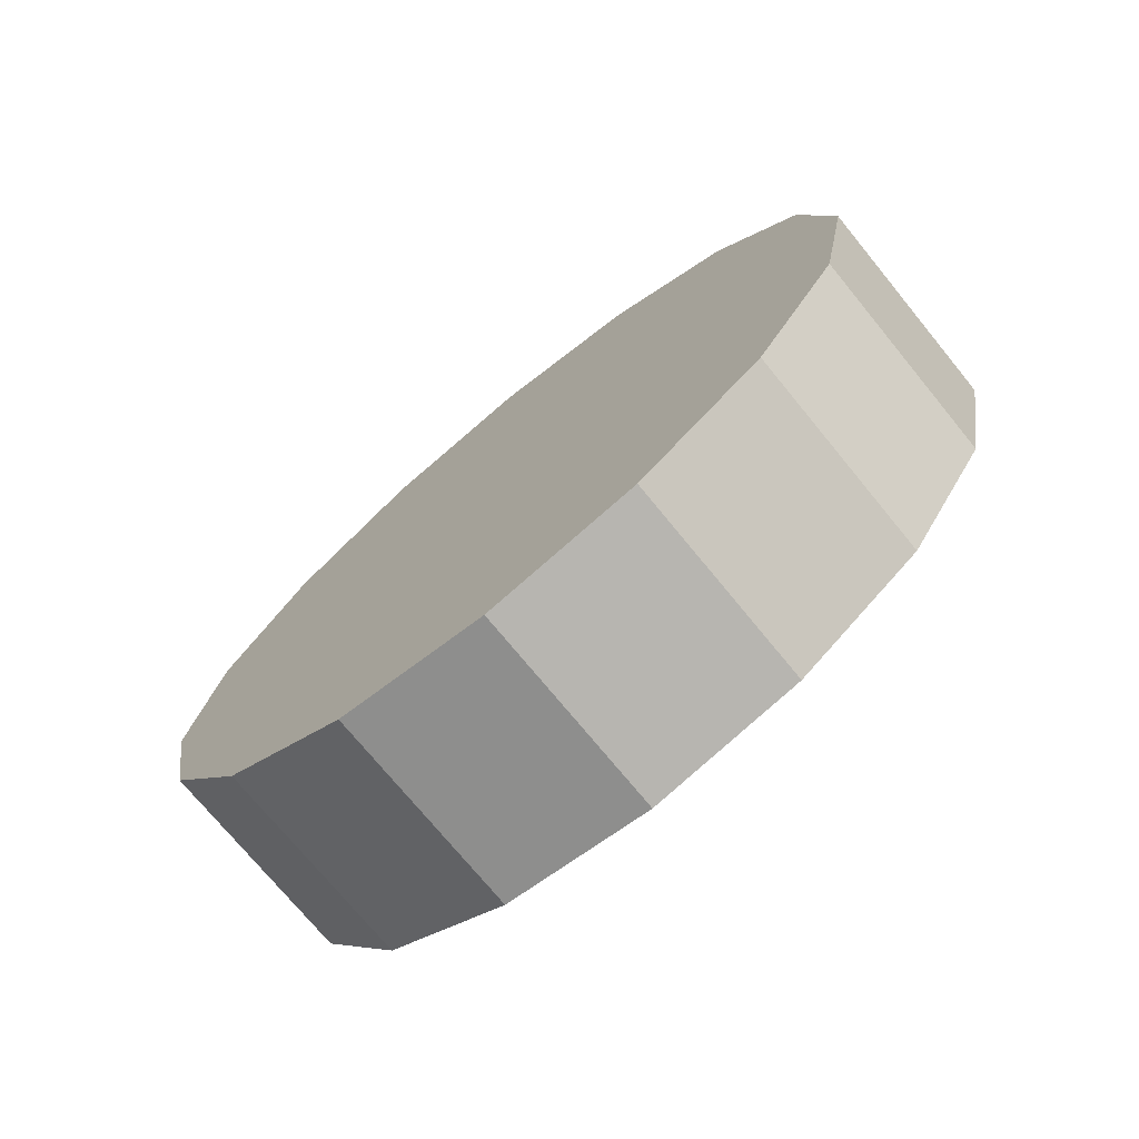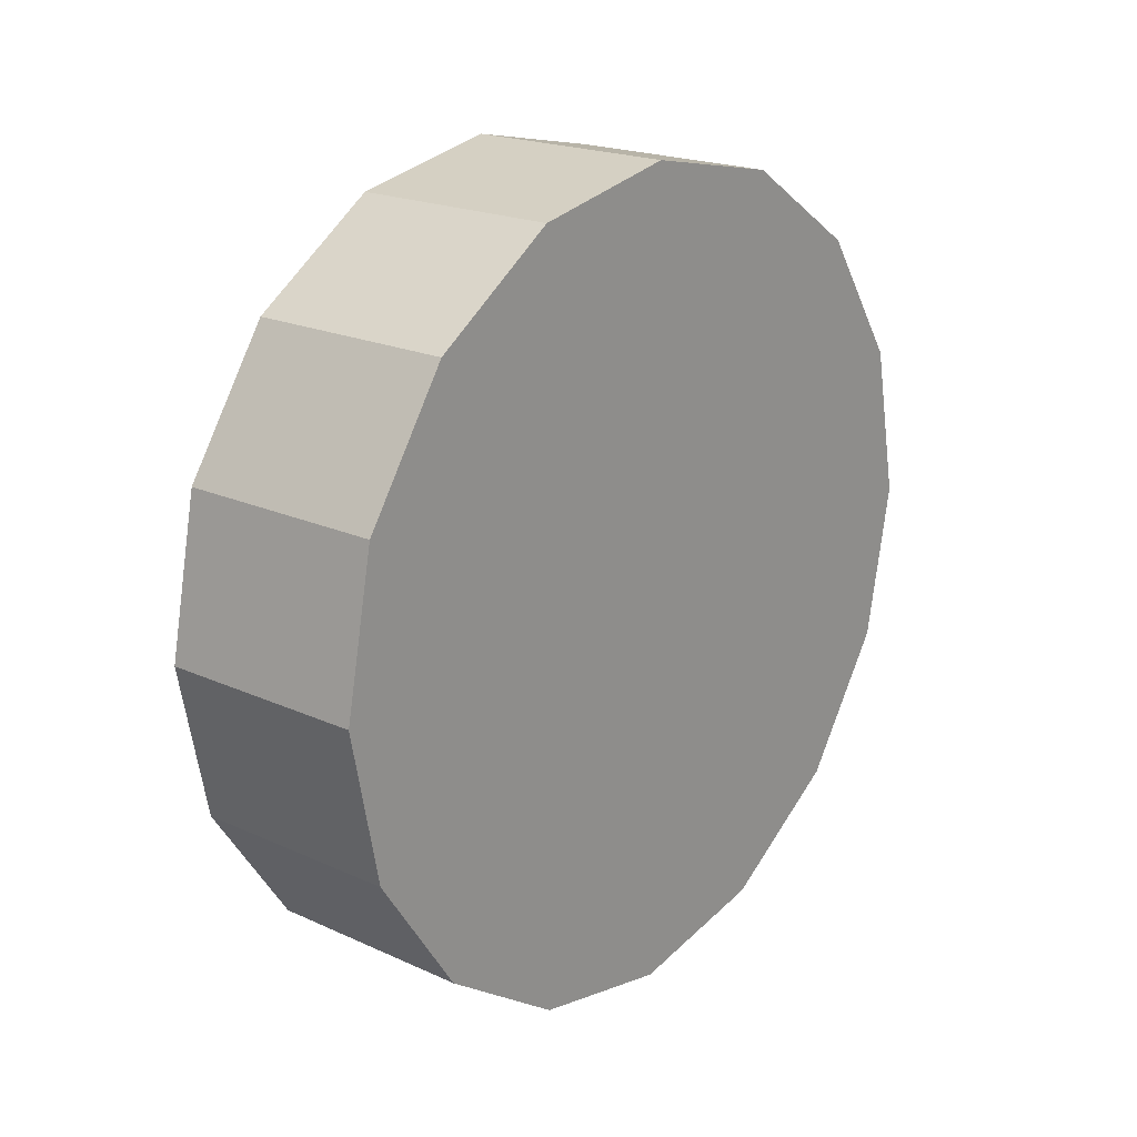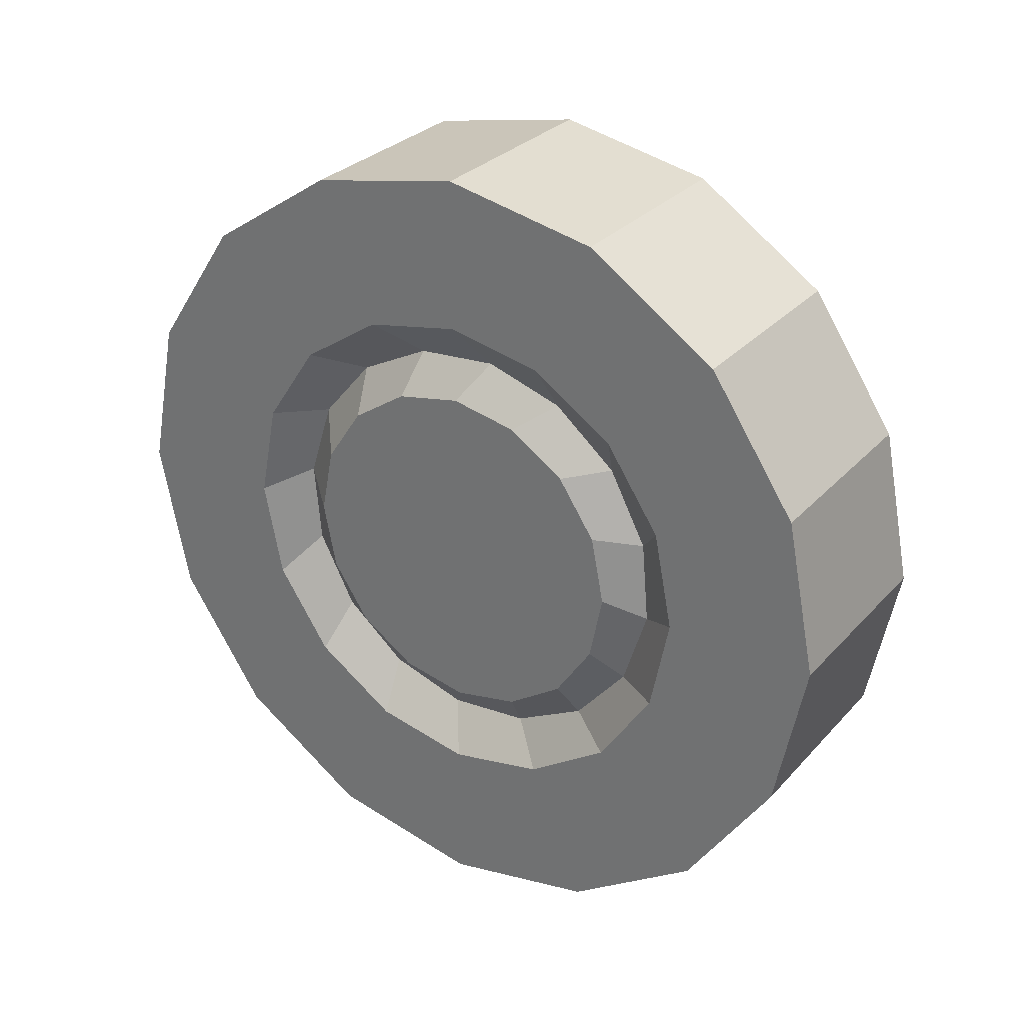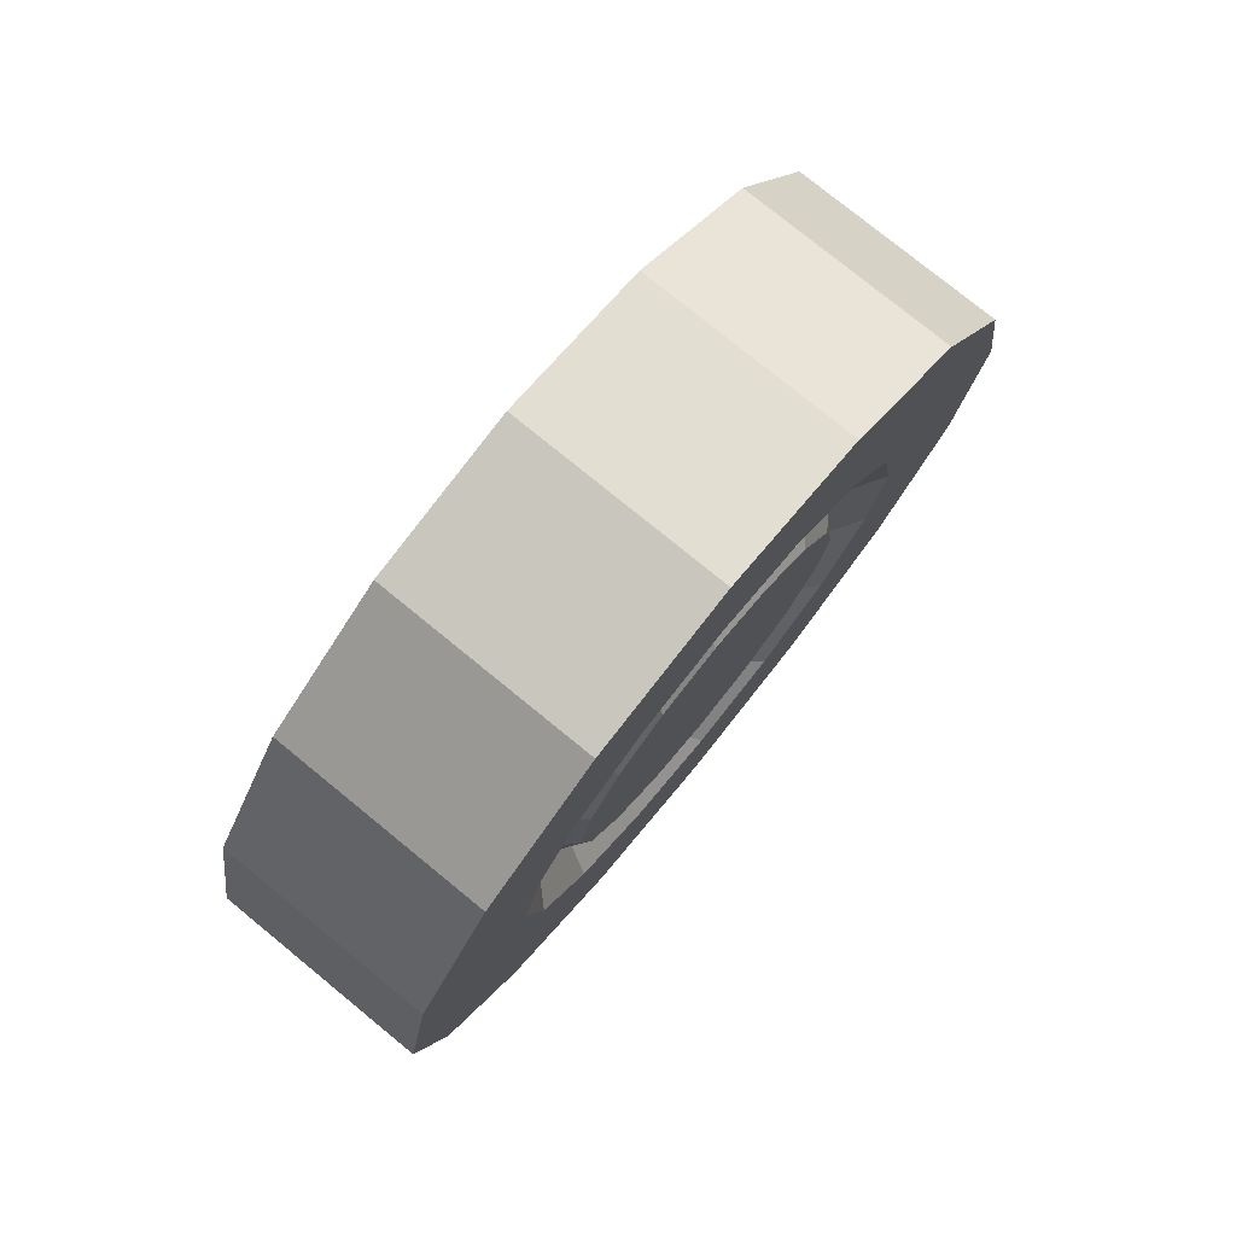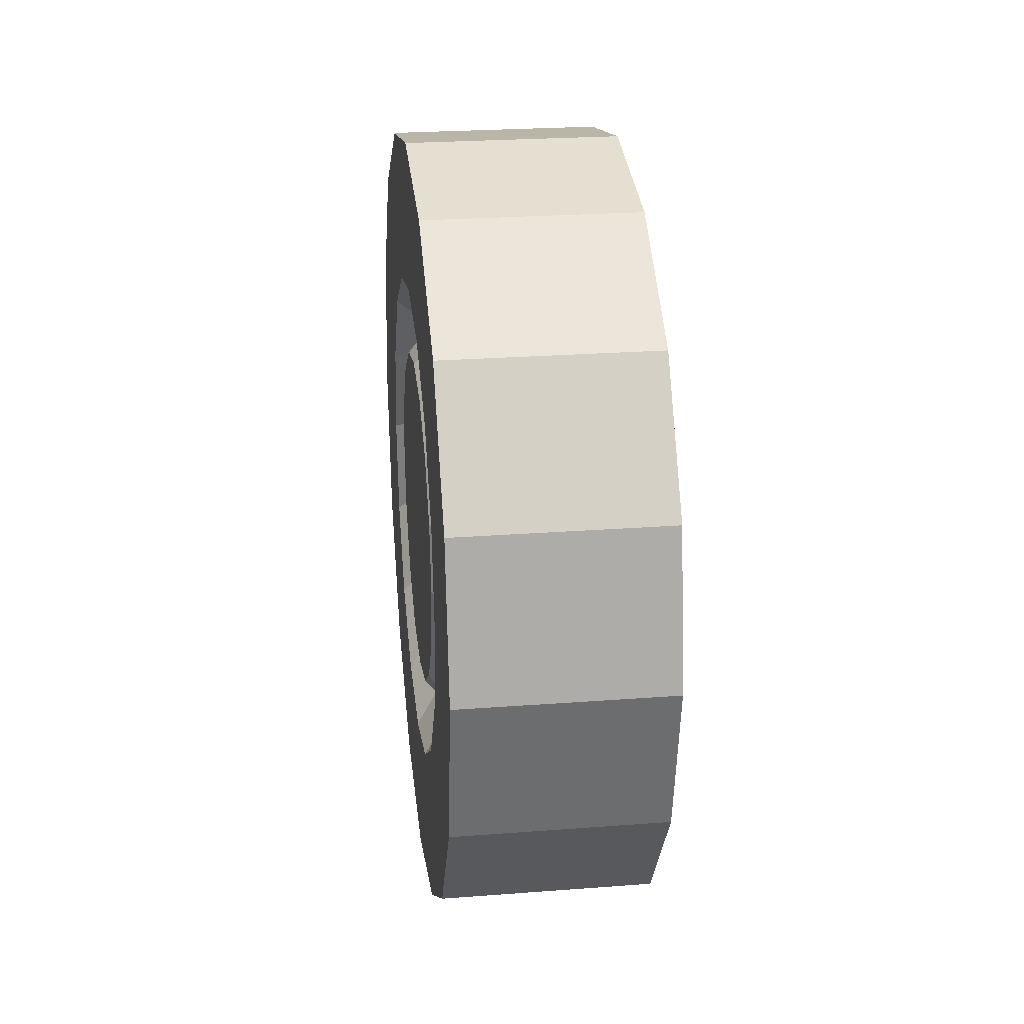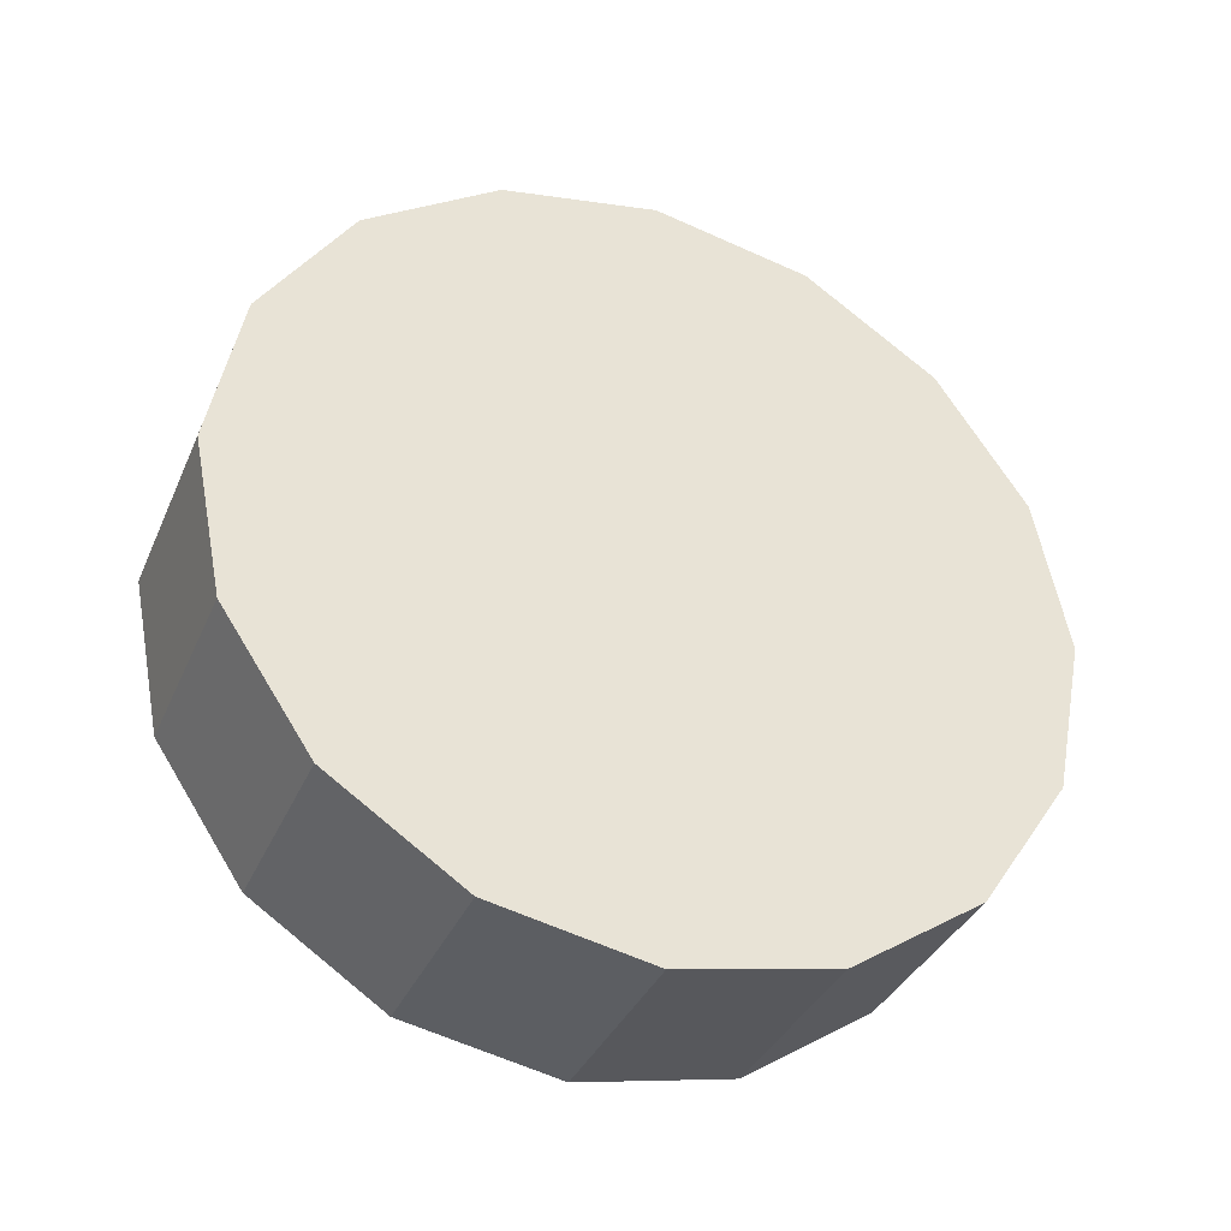
<metadata>
{"format":"obj","ext":"obj","renderer":"f3d","projection":"perspective","resolution":1024,"background":"white","views":[{"elev":-73.7,"azim":-50.7,"up":"+Y"},{"elev":20.2,"azim":-140.3,"up":"+Z"},{"elev":29.5,"azim":123.5,"up":"+Y"},{"elev":77.6,"azim":39.2,"up":"+Z"},{"elev":25.1,"azim":173.0,"up":"+Y"},{"elev":-36.1,"azim":-111.6,"up":"+Y"}]}
</metadata>
<code>
o Car_Hatch_C_WheelFL_Origin_at_center
v 0.699 0.3655 2.187
v 0.699 0.4262 2.146
v 0.6748 0.3688 2.15
v 0.699 0.4667 2.085
v 0.699 0.5925 2.014
v 0.5438 0.5925 2.014
v 0.699 0.5698 2.128
v 0.5438 0.5698 2.128
v 0.699 0.5051 2.225
v 0.5438 0.5051 2.225
v 0.699 0.4082 2.29
v 0.5438 0.4082 2.29
v 0.699 0.294 2.312
v 0.5438 0.294 2.312
v 0.699 0.1797 2.29
v 0.5438 0.1797 2.29
v 0.699 0.08287 2.225
v 0.5438 0.08287 2.225
v 0.699 0.01815 2.128
v 0.5438 0.01815 2.128
v 0.699 -0.004574 2.014
v 0.5438 -0.004574 2.014
v 0.699 0.01815 1.9
v 0.5438 0.01815 1.9
v 0.699 0.08287 1.803
v 0.5438 0.08287 1.803
v 0.699 0.1797 1.738
v 0.5438 0.1797 1.738
v 0.699 0.294 1.715
v 0.5438 0.294 1.715
v 0.699 0.4082 1.738
v 0.5438 0.4082 1.738
v 0.699 0.5051 1.803
v 0.5438 0.5051 1.803
v 0.699 0.5698 1.9
v 0.5438 0.5698 1.9
v 0.699 0.4809 2.014
v 0.699 0.294 2.201
v 0.699 0.2224 2.187
v 0.699 0.1618 2.146
v 0.699 0.1213 2.085
v 0.699 0.107 2.014
v 0.699 0.1213 1.942
v 0.699 0.1618 1.882
v 0.699 0.2224 1.841
v 0.699 0.294 1.827
v 0.699 0.3655 1.841
v 0.699 0.4262 1.882
v 0.699 0.4667 1.942
v 0.6748 0.4152 2.111
v 0.6748 0.4432 2.057
v 0.6748 0.4485 1.997
v 0.6748 0.311 2.168
v 0.6748 0.2506 2.163
v 0.6748 0.1968 2.135
v 0.6748 0.1577 2.089
v 0.6748 0.1395 2.031
v 0.6748 0.1447 1.971
v 0.6748 0.1727 1.917
v 0.6748 0.2191 1.878
v 0.6748 0.277 1.859
v 0.6748 0.3374 1.865
v 0.6748 0.3912 1.893
v 0.6748 0.4302 1.939
v 0.6962 0.3432 2.133
v 0.6962 0.3849 2.105
v 0.6962 0.4128 2.063
v 0.6962 0.4226 2.014
v 0.6962 0.294 2.143
v 0.6962 0.2448 2.133
v 0.6962 0.203 2.105
v 0.6962 0.1752 2.063
v 0.6962 0.1654 2.014
v 0.6962 0.1752 1.965
v 0.6962 0.203 1.923
v 0.6962 0.2448 1.895
v 0.6962 0.294 1.885
v 0.6962 0.3432 1.895
v 0.6962 0.3849 1.923
v 0.6962 0.4128 1.965
v 0.6962 0.294 2.014
f 40 41 56 55
f 47 48 63 62
f 2 1 3 50
f 49 37 52 64
f 39 40 55 54
f 48 49 64 63
f 45 46 61 60
f 44 45 60 59
f 43 44 59 58
f 42 43 58 57
f 46 47 62 61
f 41 42 57 56
f 1 38 53 3
f 38 39 54 53
f 4 2 50 51
f 37 4 51 52
f 5 6 8 7
f 7 8 10 9
f 9 10 12 11
f 11 12 14 13
f 13 14 16 15
f 15 16 18 17
f 17 18 20 19
f 19 20 22 21
f 21 22 24 23
f 23 24 26 25
f 25 26 28 27
f 27 28 30 29
f 29 30 32 31
f 31 32 34 33
f 33 34 36 35
f 35 36 6 5
f 29 46 45 27
f 25 44 43 23
f 23 43 42 21
f 5 37 49 35
f 17 40 39 15
f 7 4 37 5
f 21 42 41 19
f 15 39 38 13
f 33 48 47 31
f 19 41 40 17
f 9 2 4 7
f 13 38 1 11
f 27 45 44 25
f 31 47 46 29
f 35 49 48 33
f 11 1 2 9
f 24 16 8
f 8 6 32
f 6 36 32
f 36 34 32
f 32 30 28
f 28 26 24
f 24 22 20
f 20 18 16
f 16 14 12
f 12 10 8
f 32 28 24
f 24 20 16
f 16 12 8
f 8 32 24
f 54 55 71 70
f 58 59 75 74
f 61 62 78 77
f 55 56 72 71
f 56 57 73 72
f 64 52 68 80
f 60 61 77 76
f 57 58 74 73
f 52 51 67 68
f 3 53 69 65
f 59 60 76 75
f 62 63 79 78
f 63 64 80 79
f 51 50 66 67
f 50 3 65 66
f 53 54 70 69
f 67 66 81
f 68 67 81
f 80 68 81
f 79 80 81
f 78 79 81
f 77 78 81
f 76 77 81
f 75 76 81
f 74 75 81
f 73 74 81
f 70 71 81
f 72 73 81
f 71 72 81
f 66 65 81
f 65 69 81
f 69 70 81

</code>
